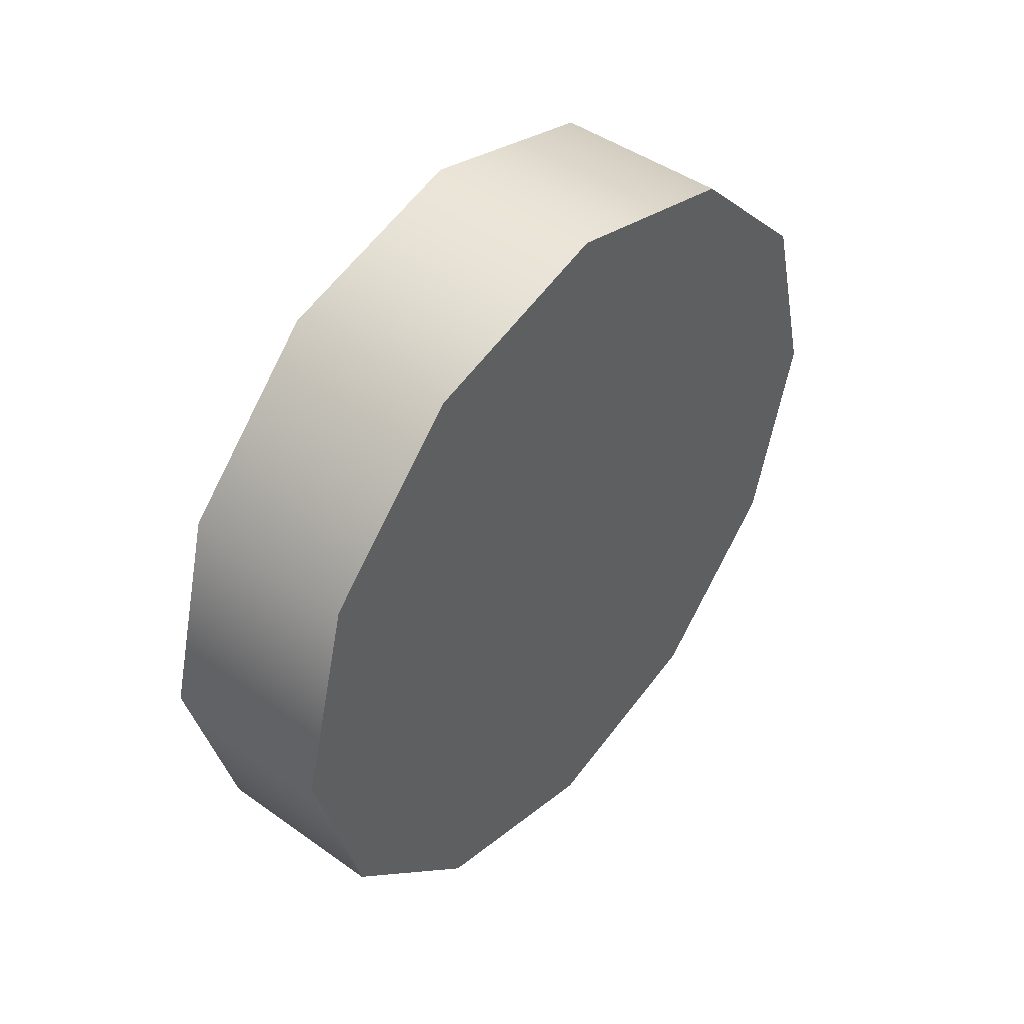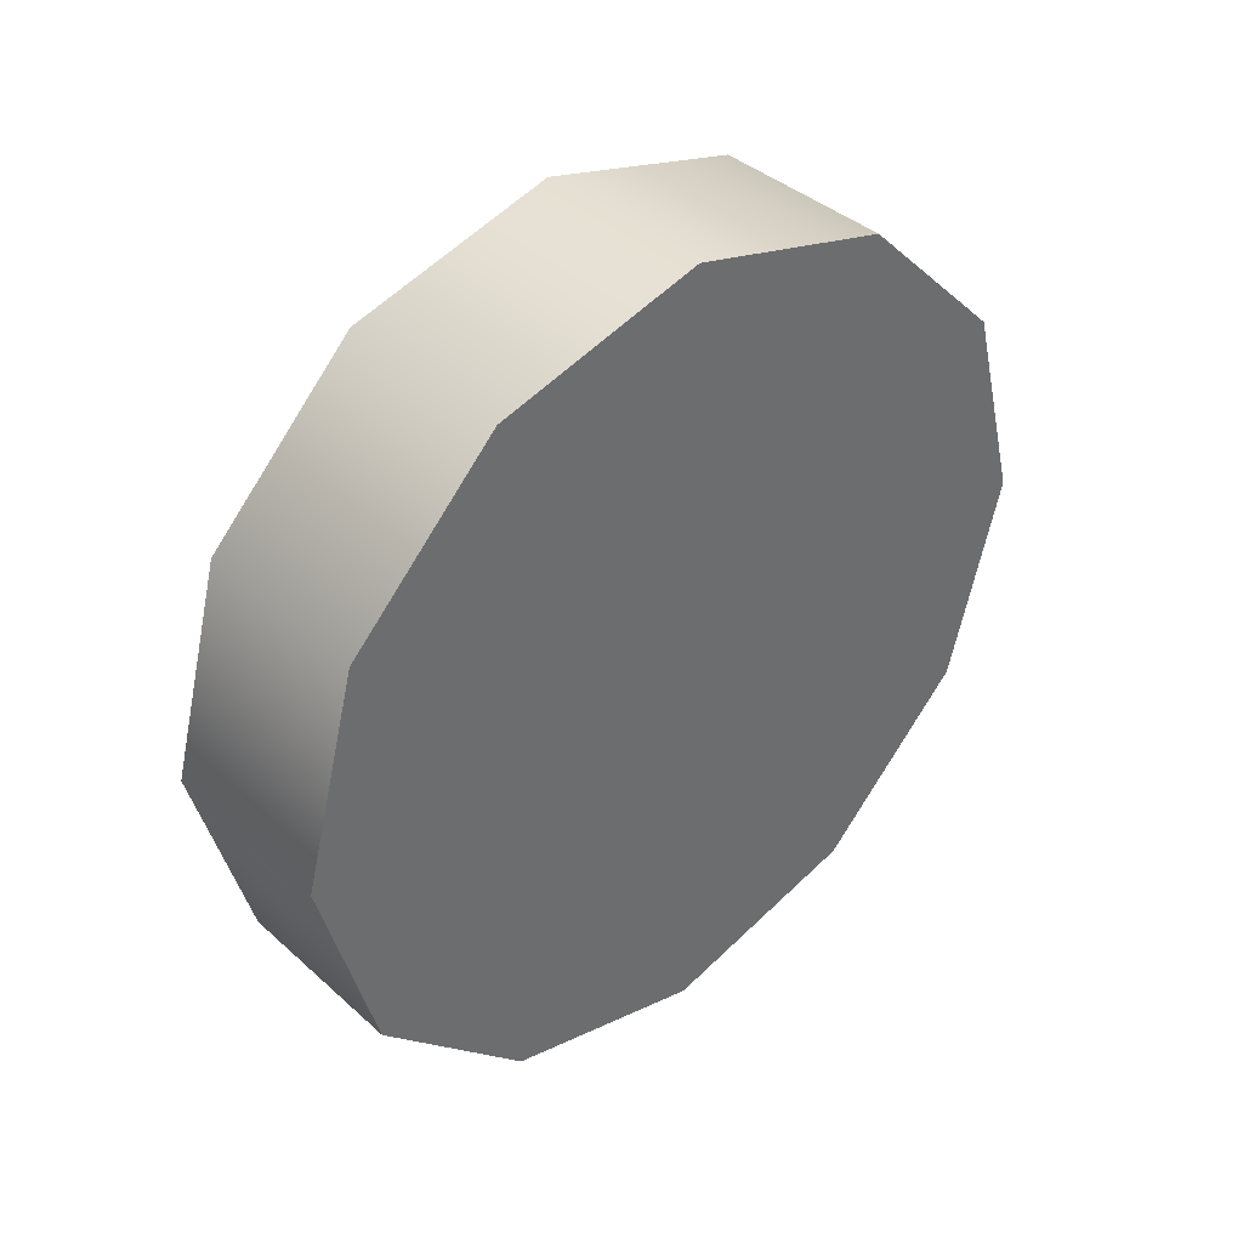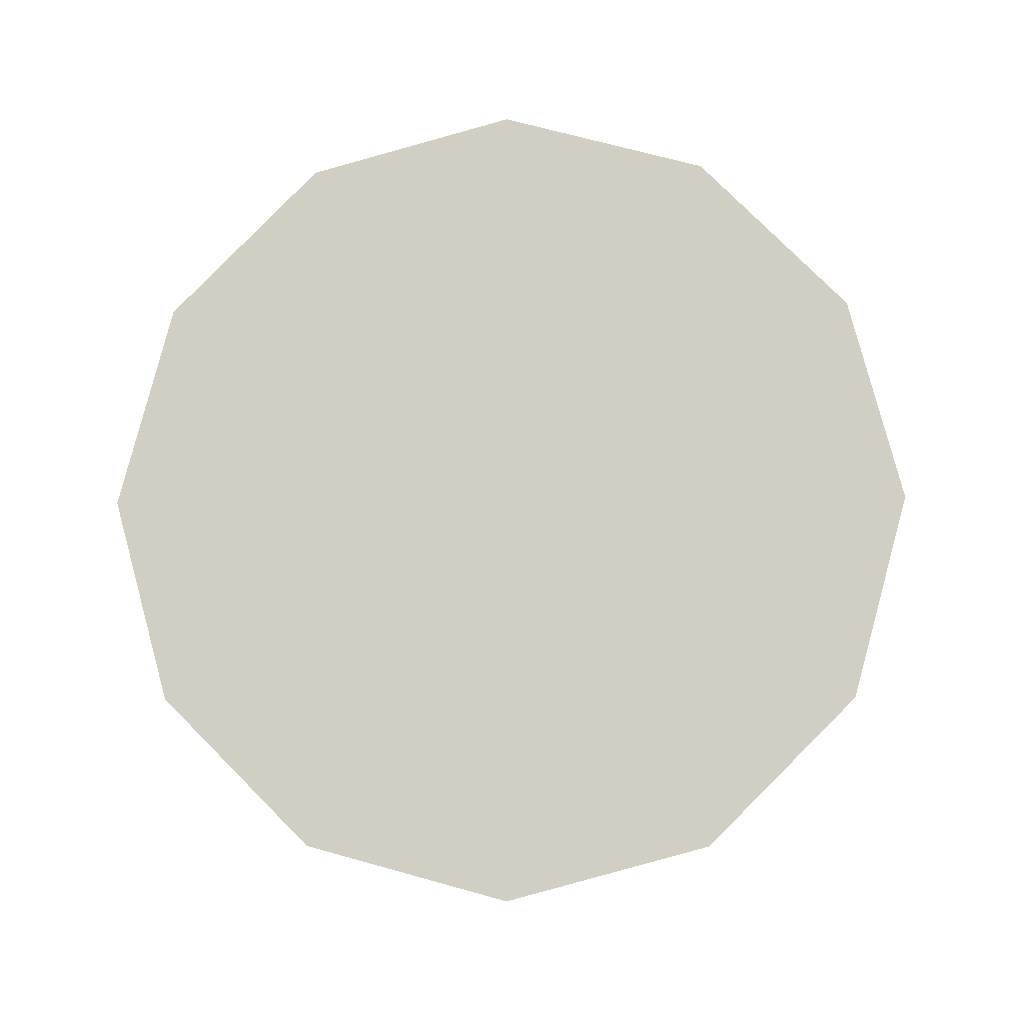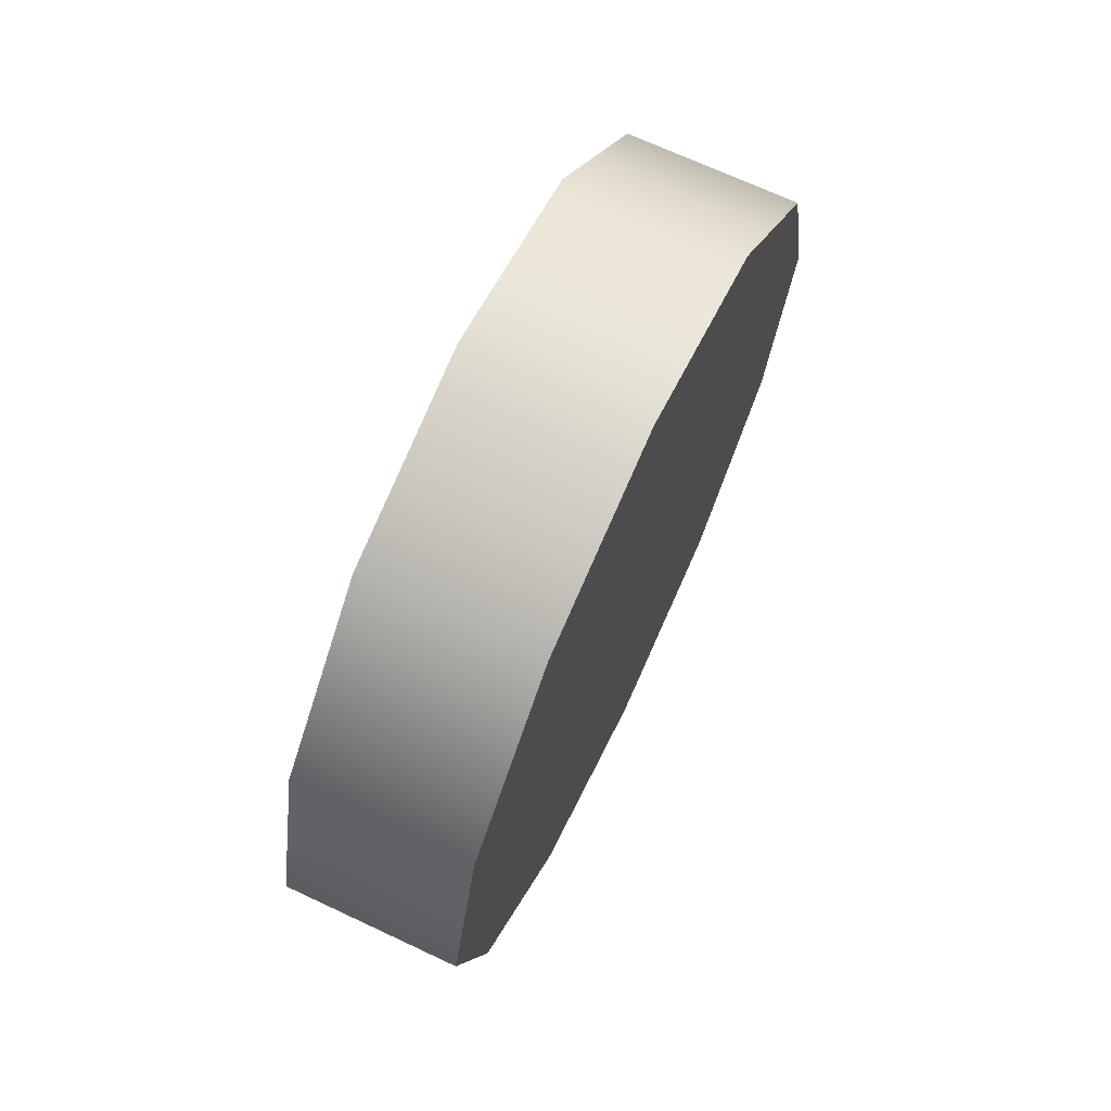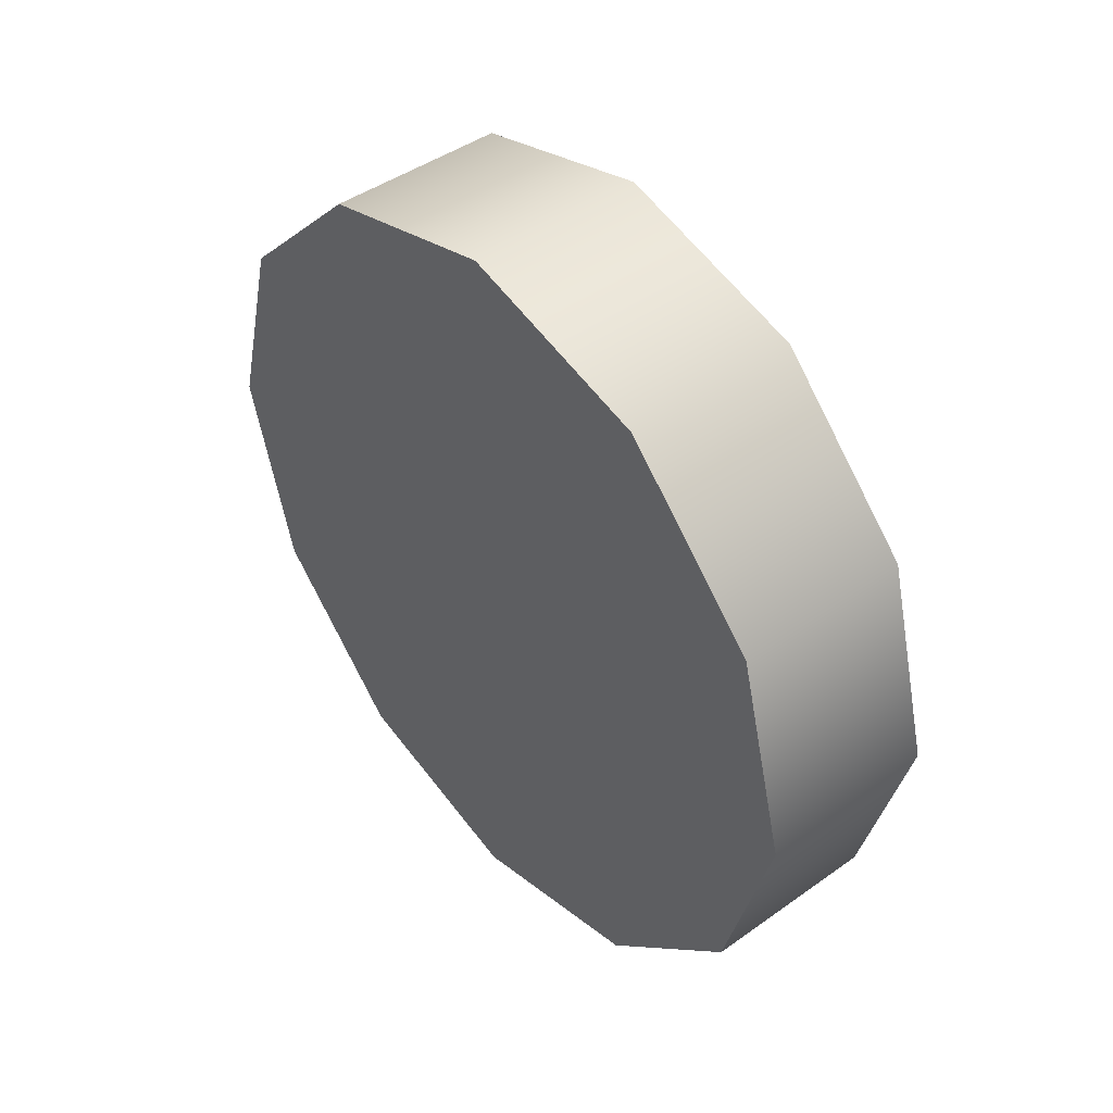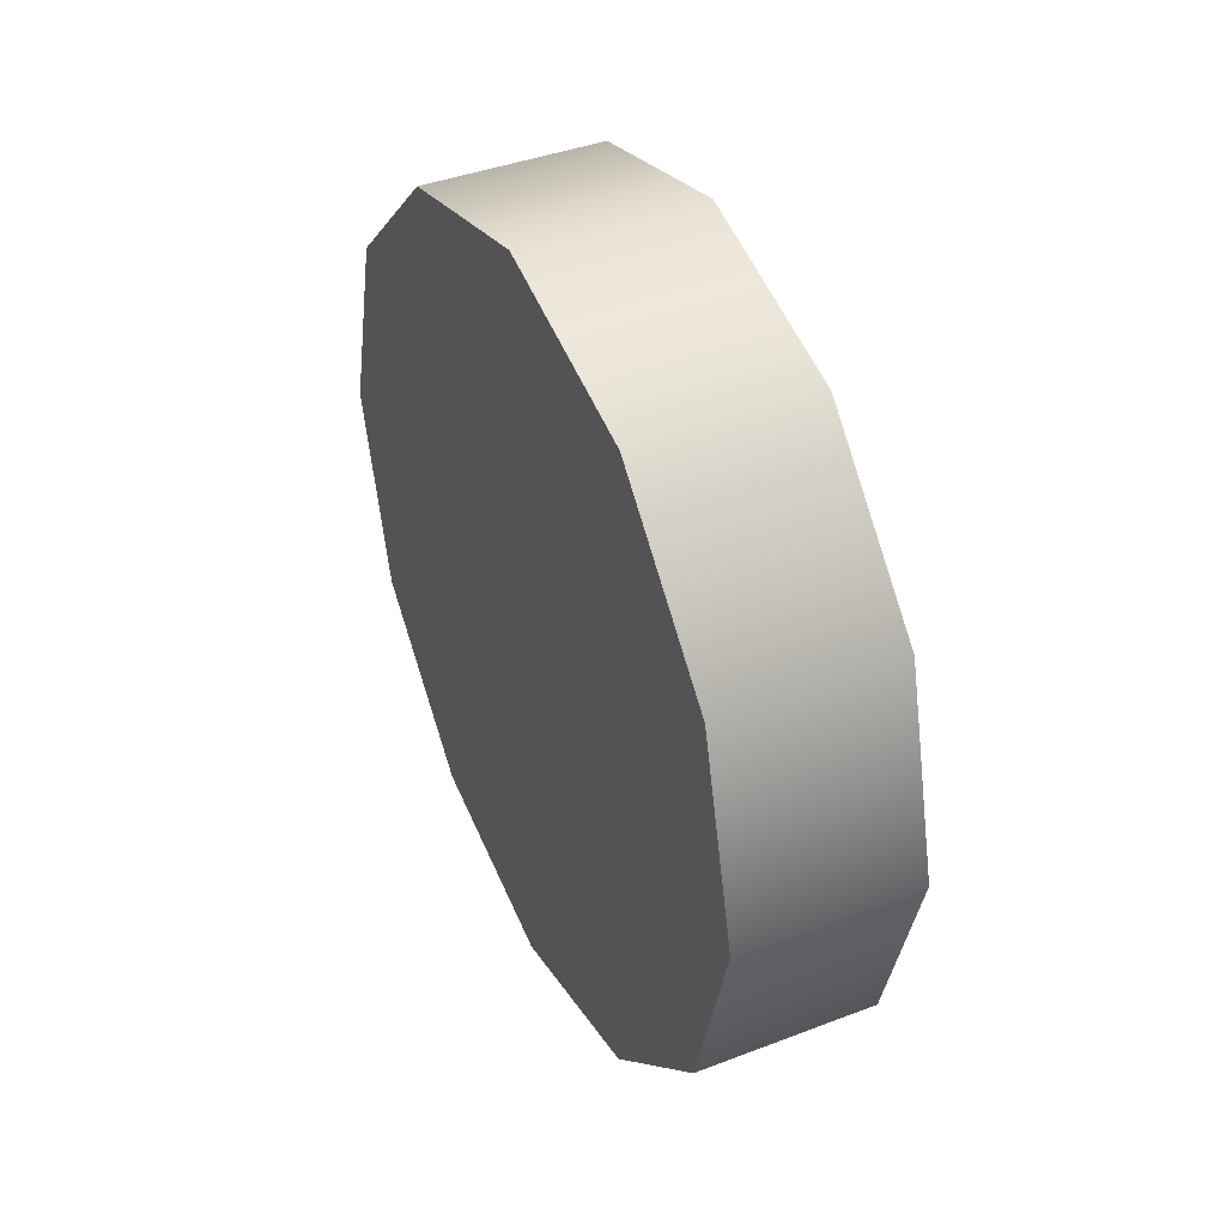
<metadata>
{"format":"obj","ext":"obj","renderer":"f3d","projection":"perspective","resolution":1024,"background":"white","views":[{"elev":45.3,"azim":39.4,"up":"+Z"},{"elev":39.3,"azim":47.9,"up":"+Z"},{"elev":-7.7,"azim":93.3,"up":"+Y"},{"elev":69.7,"azim":25.1,"up":"+Y"},{"elev":44.7,"azim":-39.6,"up":"+Z"},{"elev":41.1,"azim":-24.9,"up":"+Z"}]}
</metadata>
<code>
g old_car_rl_wheel
v 0.1232 0.489 -0.2824
v -0.1232 0.489 -0.2824
v -0.1232 0.2824 -0.489
v 0.1232 0.2824 -0.489
v -0.1232 0.0005526 -0.5653
v 0.1232 0.0005526 -0.5653
v -0.1232 -0.2824 -0.489
v 0.1232 -0.2824 -0.489
v -0.1232 -0.489 -0.2824
v 0.1232 -0.489 -0.2824
v 0.1232 -0.489 -0.2824
v -0.1232 -0.489 -0.2824
v -0.1232 -0.5653 0.0005526
v 0.1232 -0.5653 0.0005526
v -0.1232 -0.489 0.2824
v 0.1232 -0.489 0.2824
v -0.1232 -0.2824 0.489
v 0.1232 -0.2824 0.489
v 0.1232 -0.2824 0.489
v -0.1232 -0.2824 0.489
v -0.1232 0.0005526 0.5653
v 0.1232 0.0005526 0.5653
v -0.1232 0.2824 0.489
v 0.1232 0.2824 0.489
v -0.1232 0.489 0.2824
v 0.1232 0.489 0.2824
v 0.1232 0.489 0.2824
v -0.1232 0.489 0.2824
v -0.1232 0.5653 0.0005526
v 0.1232 0.5653 0.0005526
v -0.1232 0.489 -0.2824
v 0.1232 0.489 -0.2824
v -0.1232 0.489 -0.2824
v -0.1232 0.0005526 0.0005526
v -0.1232 0.2824 -0.489
v -0.1232 0.0005526 -0.5653
v -0.1232 -0.2824 -0.489
v -0.1232 -0.489 -0.2824
v -0.1232 -0.5653 0.0005526
v -0.1232 -0.489 0.2824
v -0.1232 -0.2824 0.489
v -0.1232 0.0005526 0.5653
v -0.1232 0.2824 0.489
v -0.1232 0.489 0.2824
v -0.1232 0.5653 0.0005526
v 0.1232 0.2824 -0.489
v 0.1232 0.0005526 -0.5653
v 0.1232 0.489 -0.2824
v 0.1232 -0.2824 -0.489
v 0.1232 -0.489 -0.2824
v 0.1232 -0.5653 0.0005526
v 0.1232 -0.489 0.2824
v 0.1232 -0.2824 0.489
v 0.1232 0.0005526 0.5653
v 0.1232 0.2824 0.489
v 0.1232 0.489 0.2824
v 0.1232 0.5653 0.0005526
f 3 2 1
f 4 3 1
f 5 3 4
f 6 5 4
f 7 5 6
f 8 7 6
f 9 7 8
f 10 9 8
f 13 12 11
f 14 13 11
f 15 13 14
f 16 15 14
f 17 15 16
f 18 17 16
f 21 20 19
f 22 21 19
f 23 21 22
f 24 23 22
f 25 23 24
f 26 25 24
f 29 28 27
f 30 29 27
f 31 29 30
f 32 31 30
f 35 34 33
f 36 34 35
f 37 34 36
f 38 34 37
f 39 34 38
f 40 34 39
f 41 34 40
f 42 34 41
f 43 34 42
f 44 34 43
f 45 34 44
f 33 34 45
f 48 47 46
f 48 49 47
f 48 50 49
f 48 51 50
f 48 52 51
f 48 53 52
f 48 54 53
f 48 55 54
f 48 56 55
f 48 57 56

</code>
